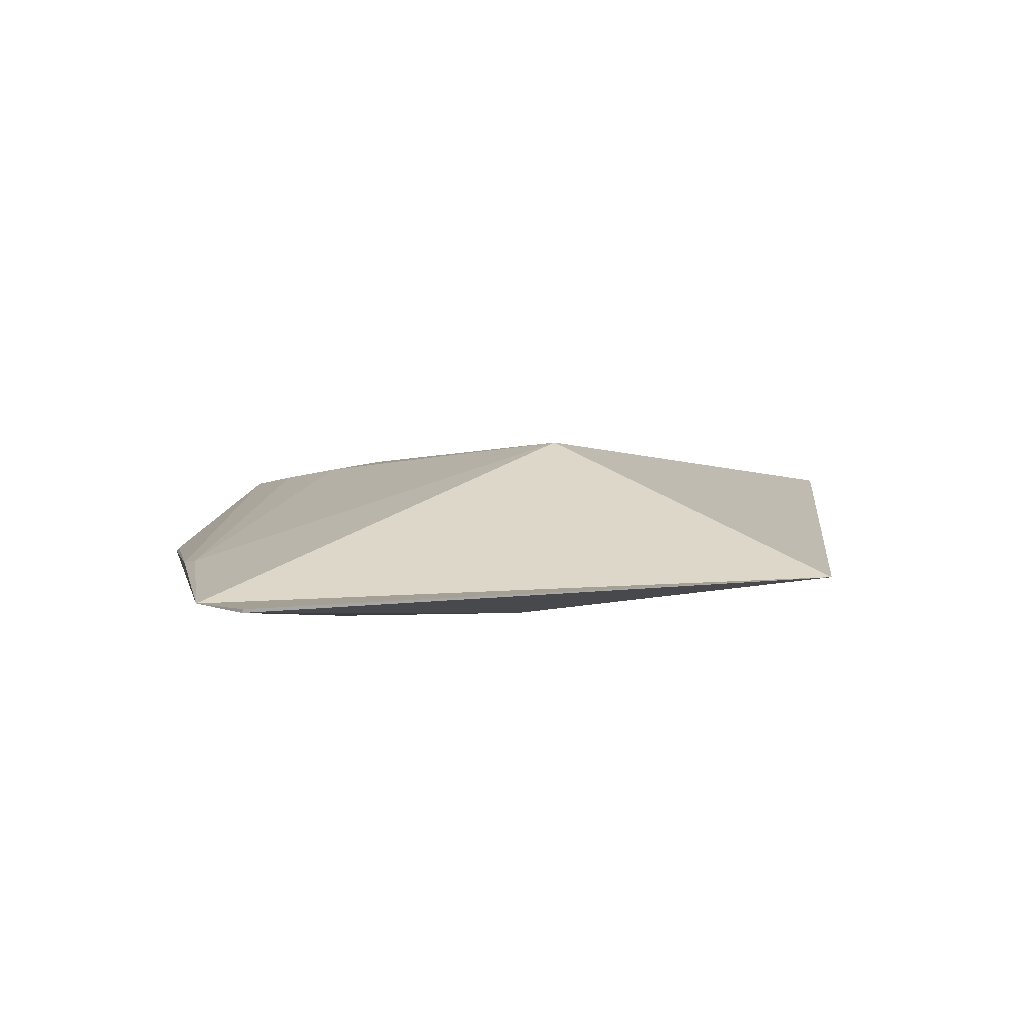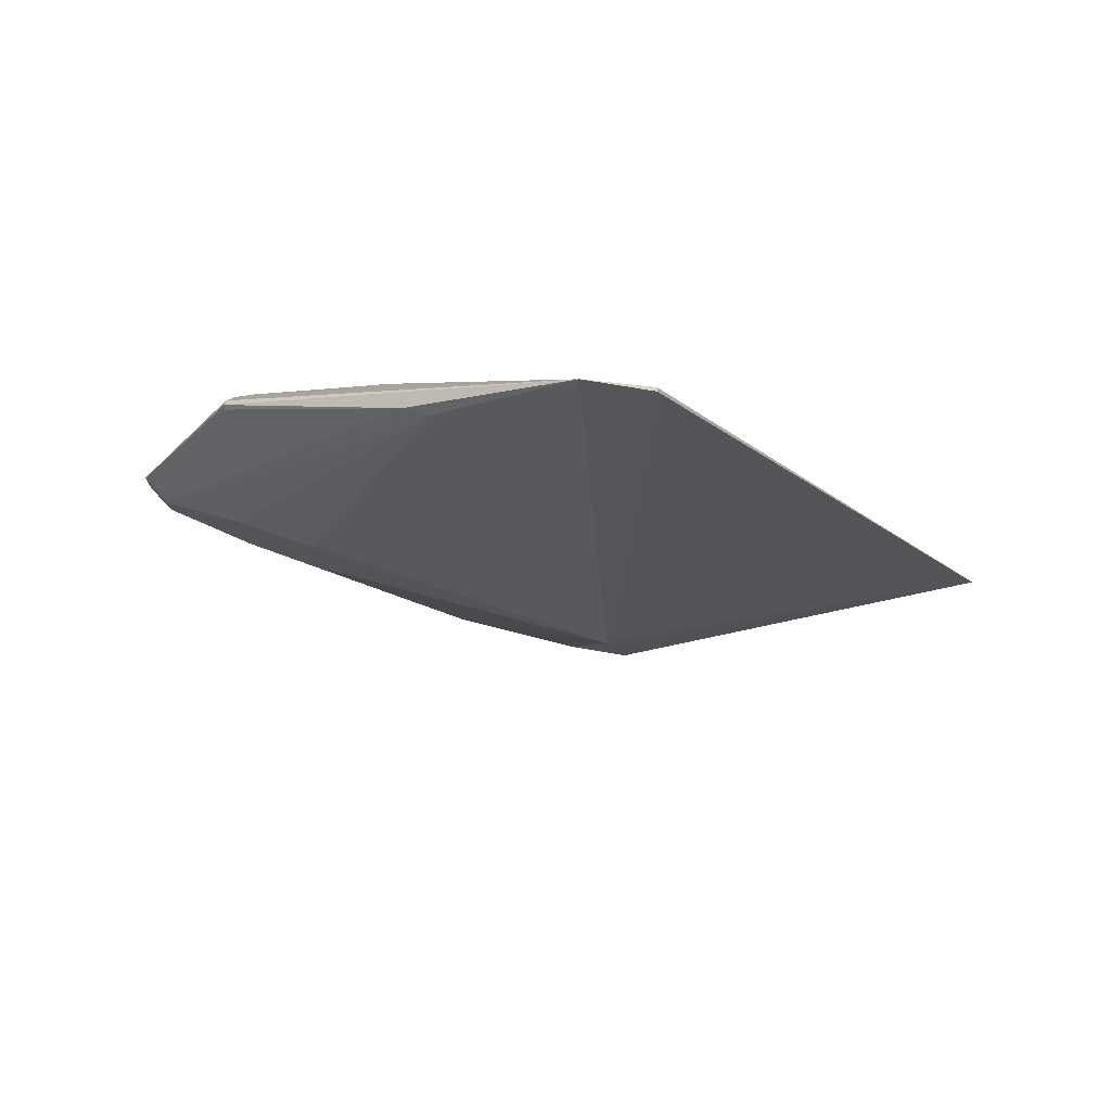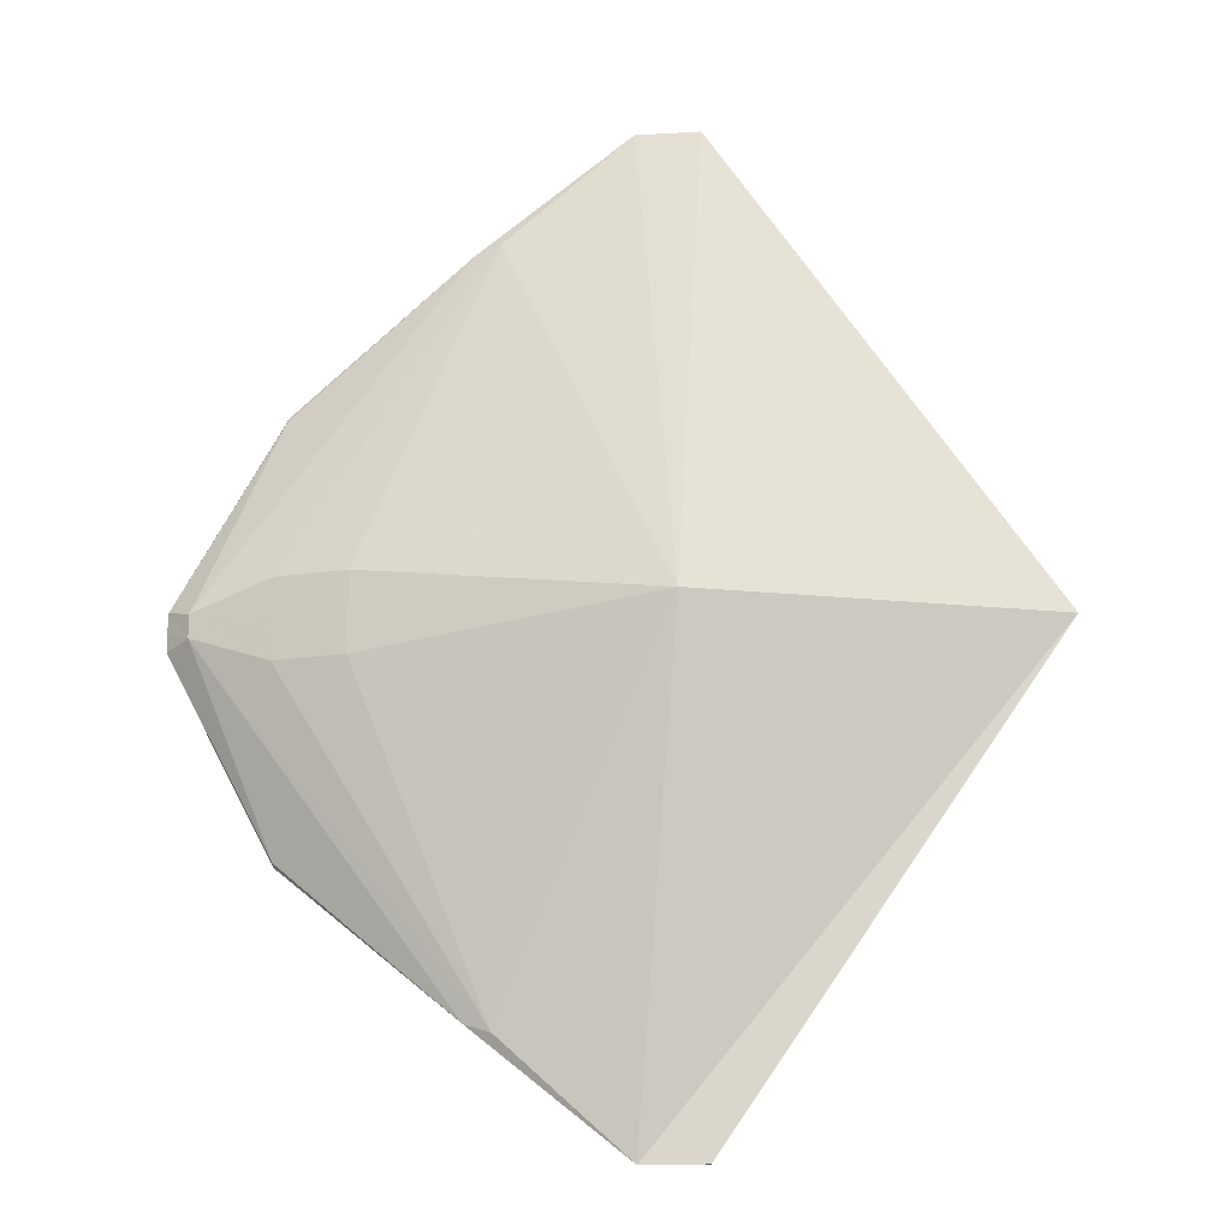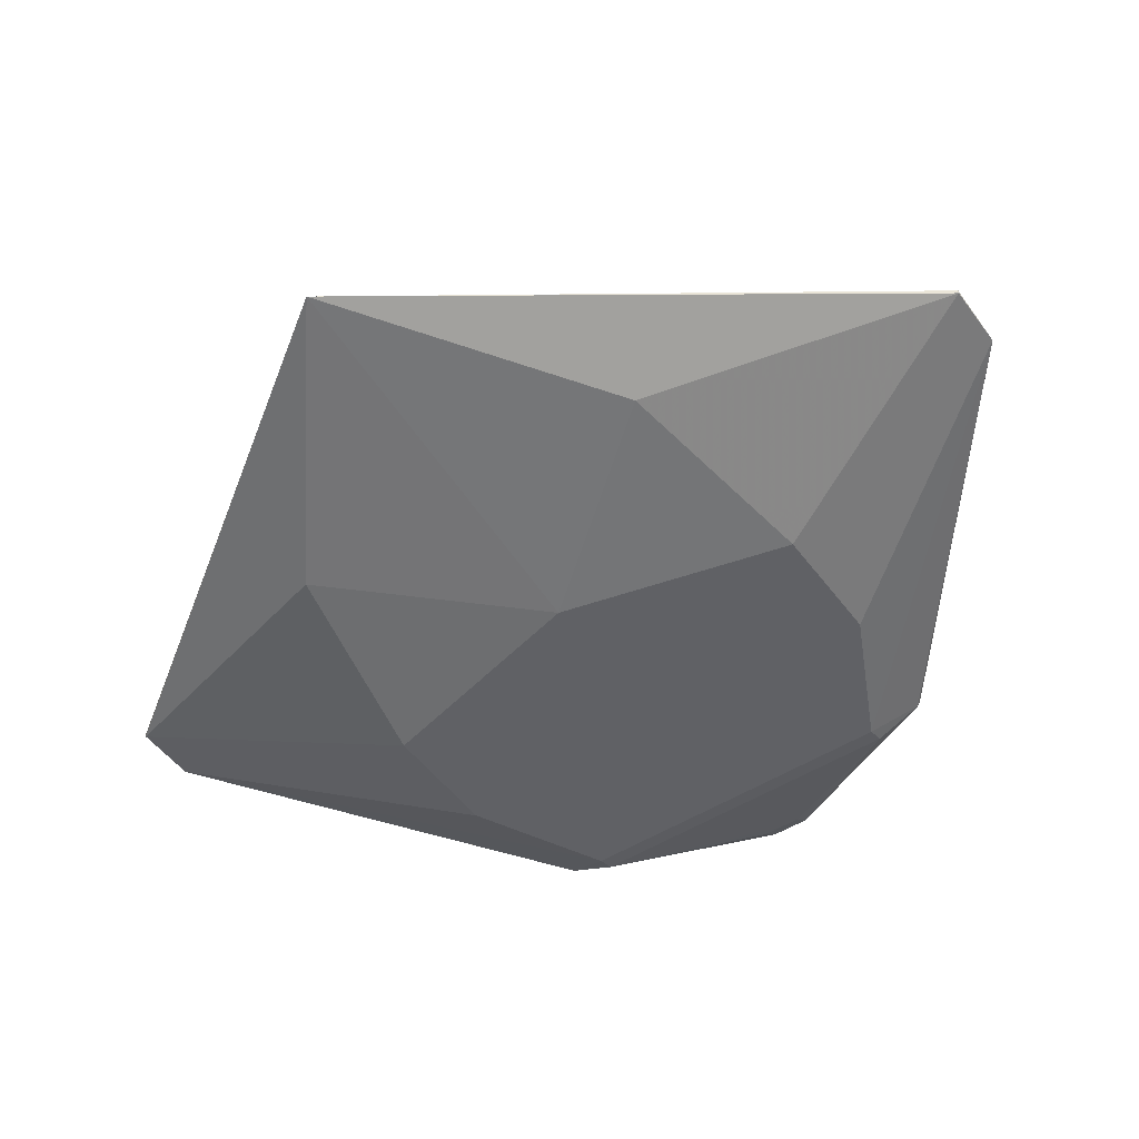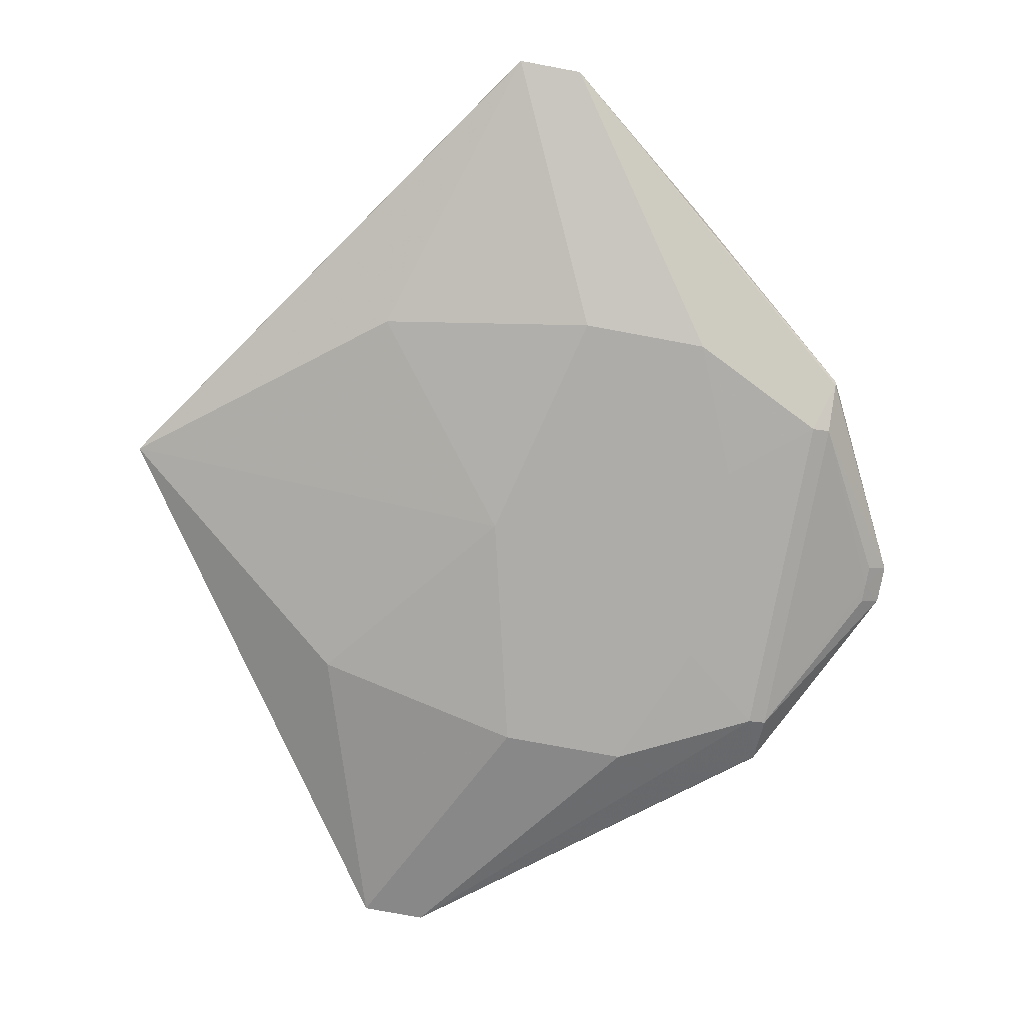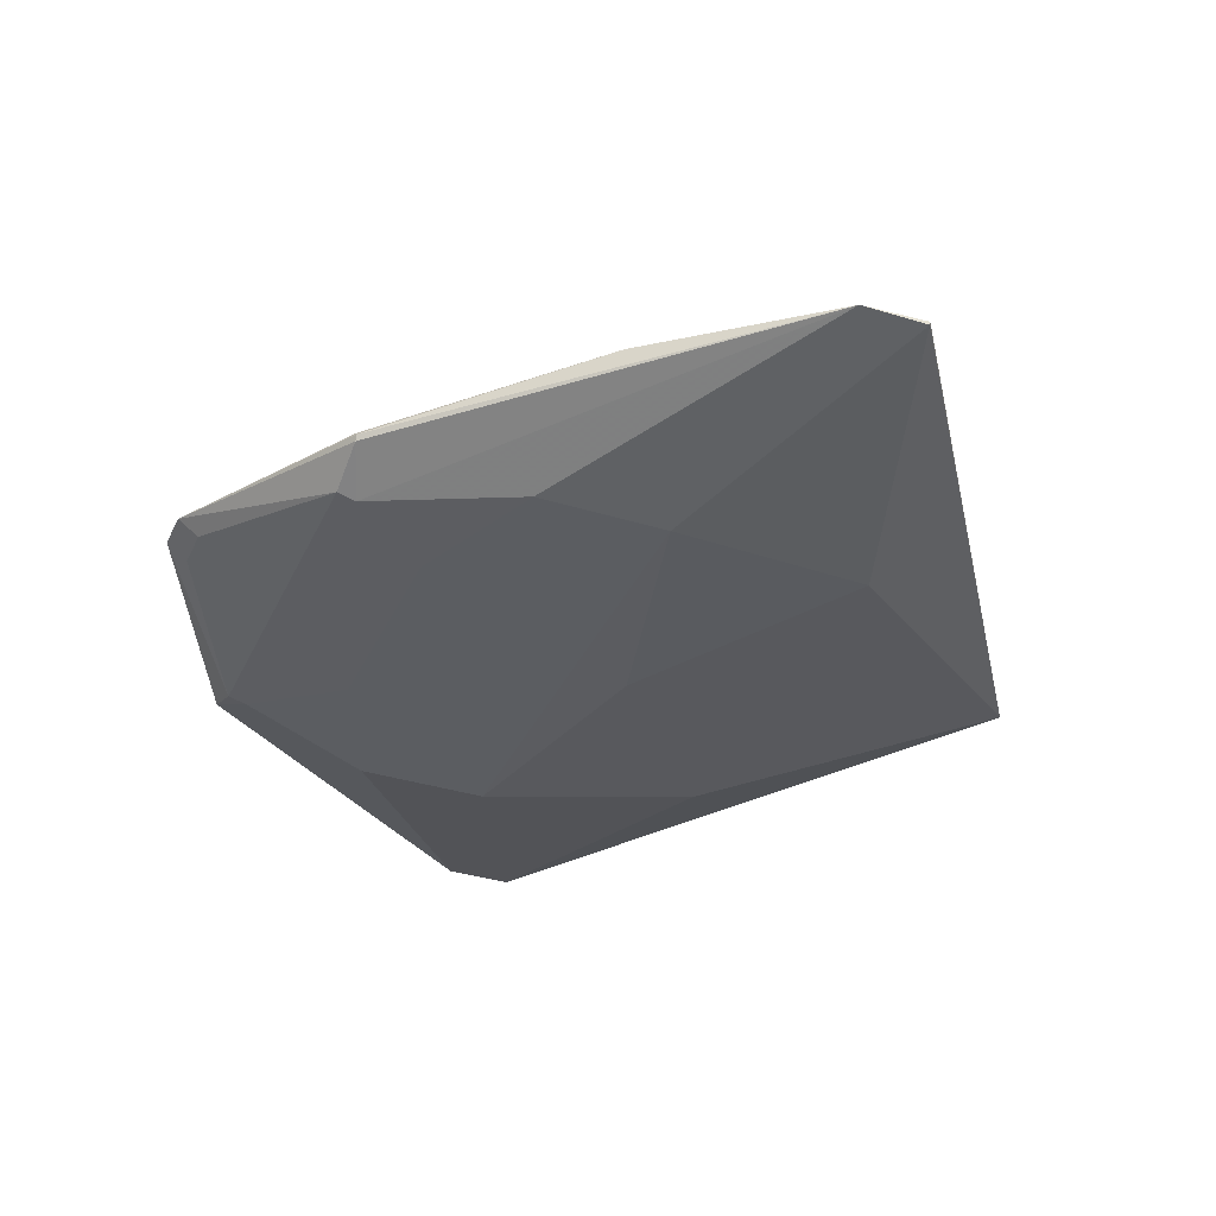
<metadata>
{"format":"obj","ext":"obj","renderer":"f3d","projection":"perspective","resolution":1024,"background":"white","views":[{"elev":10.0,"azim":-140.1,"up":"+Y"},{"elev":75.0,"azim":-173.6,"up":"+Z"},{"elev":-16.7,"azim":-176.2,"up":"+Z"},{"elev":-49.7,"azim":-55.0,"up":"+Y"},{"elev":-76.9,"azim":-10.5,"up":"+Y"},{"elev":-35.6,"azim":157.7,"up":"+Y"}]}
</metadata>
<code>
o __unnamed
v 3.686 -1.321 2.795
v -1.208 -1.321 6.335
v 2.186 -1.321 6.335
v 2.844 -1.321 4.536
v -6.919 -0.5969 5.29
v 6.319 -0.444 5.901
v 6.315 -0.5843 5.82
v 6.319 -0.3472 5.809
v 6.319 -1.115 4.539
v 1.443 0.4468 9.94
v 1.443 0.4468 -9.94
v 0.7411 0.626 -10.17
v 6.319 -0.3472 -5.809
v -1.208 -1.321 -6.335
v 2.186 -1.321 -6.335
v 0.7411 0.626 10.17
v 6.315 -0.5843 -5.82
v 6.319 -0.444 -5.901
v -6.919 -0.5969 -5.29
v 6.319 -1.115 -4.539
v -4.44 0.411 -13.27
v -4.45 0.5084 -13.27
v -4.44 0.411 13.27
v 3.686 -1.321 -2.795
v 5.841 -1.244 -4.537
v 5.841 -1.244 4.537
v 9.1 0.1675 0
v 8.436 0.7507 -0.318
v 9.095 0.1622 -0.5178
v 9.095 0.1622 0.5178
v 8.436 0.7507 0.318
v 8.562 -0.2336 0.5258
v 8.562 -0.2359 0
v 6.243 1.28 1.076
v 6.243 1.28 -1.076
v 8.562 -0.2336 -0.5258
v 4.278 1.736 -1.081
v 6.251 1.282 0
v 4.278 1.736 1.081
v -2.745 -1.301 0
v -13.58 0.4441 0
v -3.881 3.243 0
v 2.844 -1.321 -4.536
v -2.706 0.411 -13.27
v -4.45 0.5084 13.27
v -2.706 0.411 13.27
f 11 18 44
f 18 17 44
f 32 30 9
f 17 25 44
f 14 19 21 44
f 25 15 44
f 3 26 46
f 26 7 46
f 6 10 46
f 10 16 46
f 10 31 16
f 31 34 16
f 34 39 16
f 15 43 4
f 15 4 3
f 26 25 20 9
f 38 37 39 34
f 34 31 38
f 13 18 11
f 28 13 11
f 22 21 41
f 21 19 41
f 31 28 35 38
f 33 29 30 32
f 29 17 18
f 5 23 41
f 13 29 18
f 23 45 41
f 20 25 17
f 24 25 26 1
f 29 20 17
f 37 12 42
f 24 15 25
f 12 44 42
f 46 16 42
f 16 39 42
f 24 43 15
f 39 37 42
f 4 1 3
f 44 21 22
f 1 26 3
f 9 7 26
f 2 46 23 5
f 9 30 7
f 14 40 19
f 8 10 6
f 14 2 40
f 30 8 6
f 2 5 40
f 8 31 10
f 44 22 41 42
f 30 29 27
f 38 35 37
f 33 36 29
f 35 12 37
f 36 20 29
f 36 33 20
f 33 9 20
f 35 28 12
f 1 4 43
f 1 43 24
f 33 32 9
f 45 46 42 41
f 46 45 23
f 2 14 15 3
f 7 6 46
f 30 27 28 31
f 27 29 28
f 29 13 28
f 40 5 41 19
f 44 15 14
f 30 6 7
f 8 30 31
f 2 3 46
f 11 44 12
f 28 11 12

</code>
